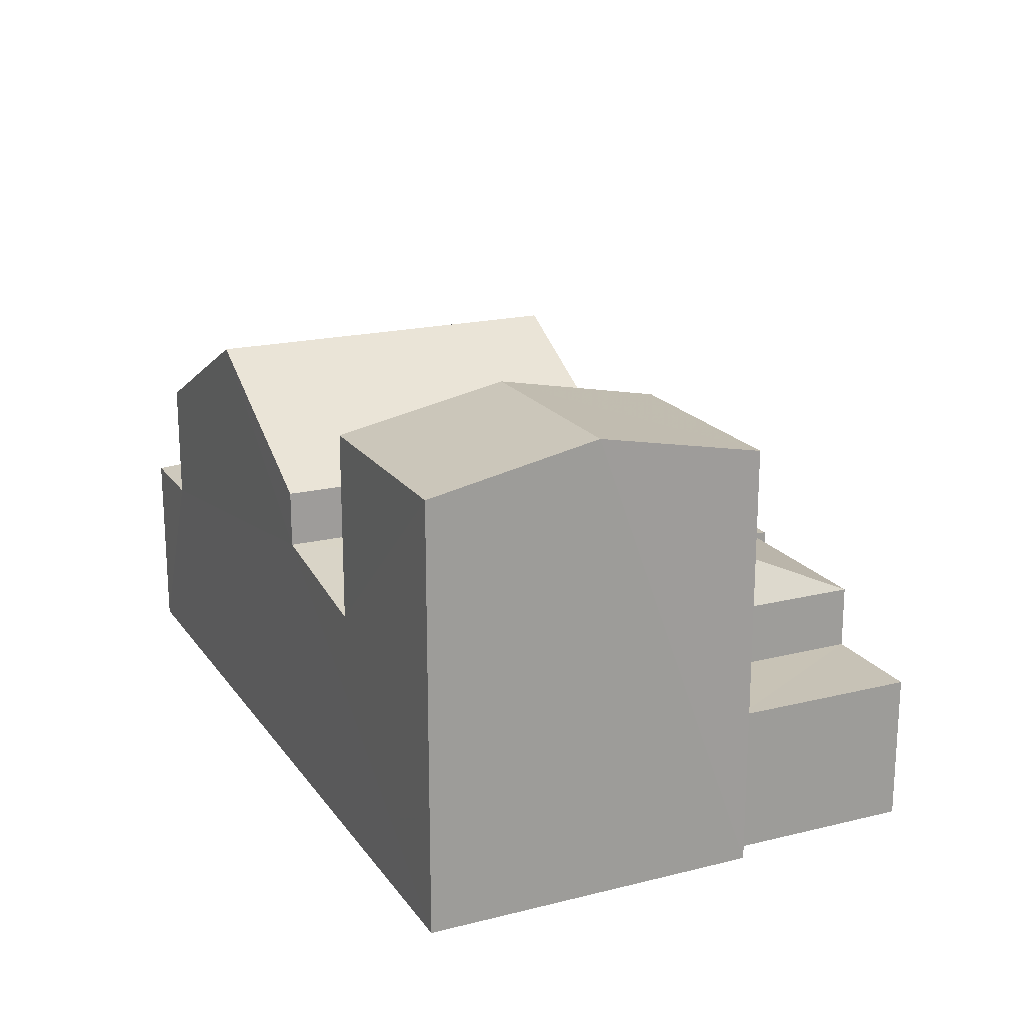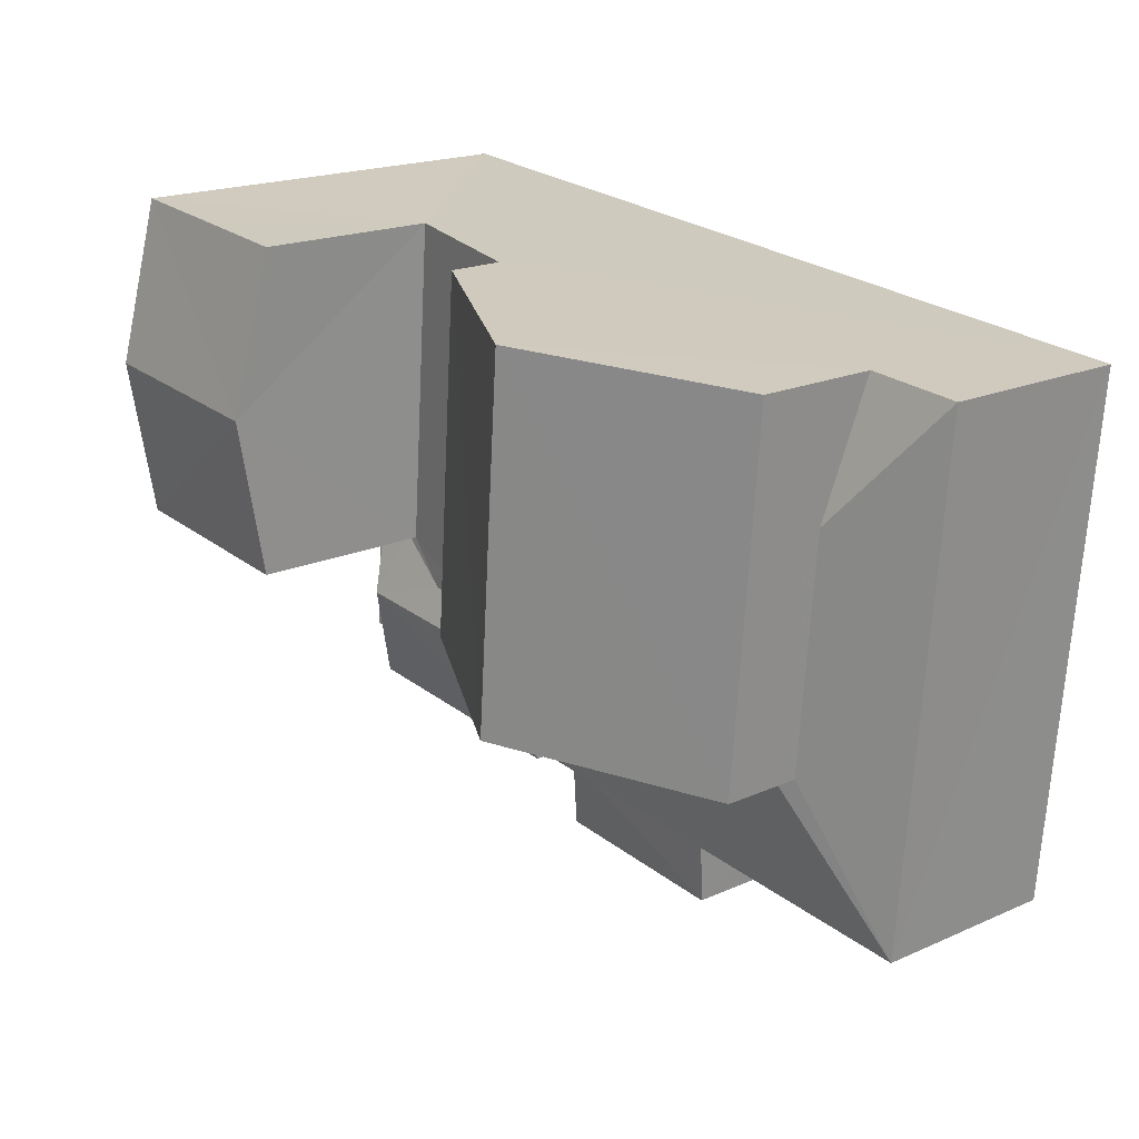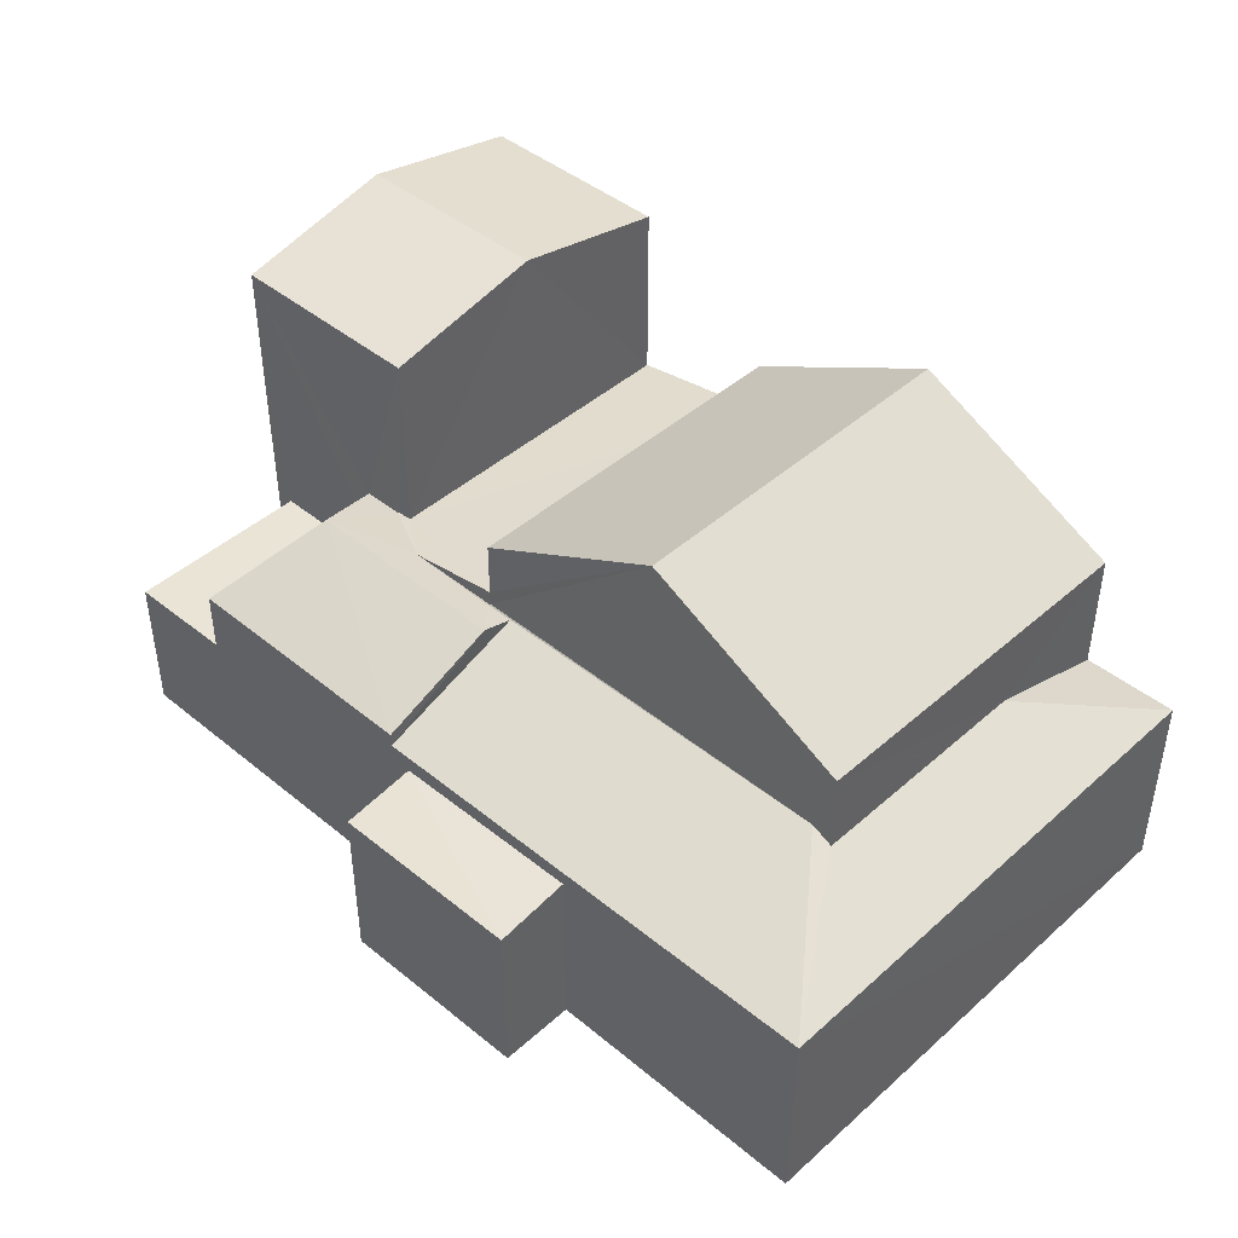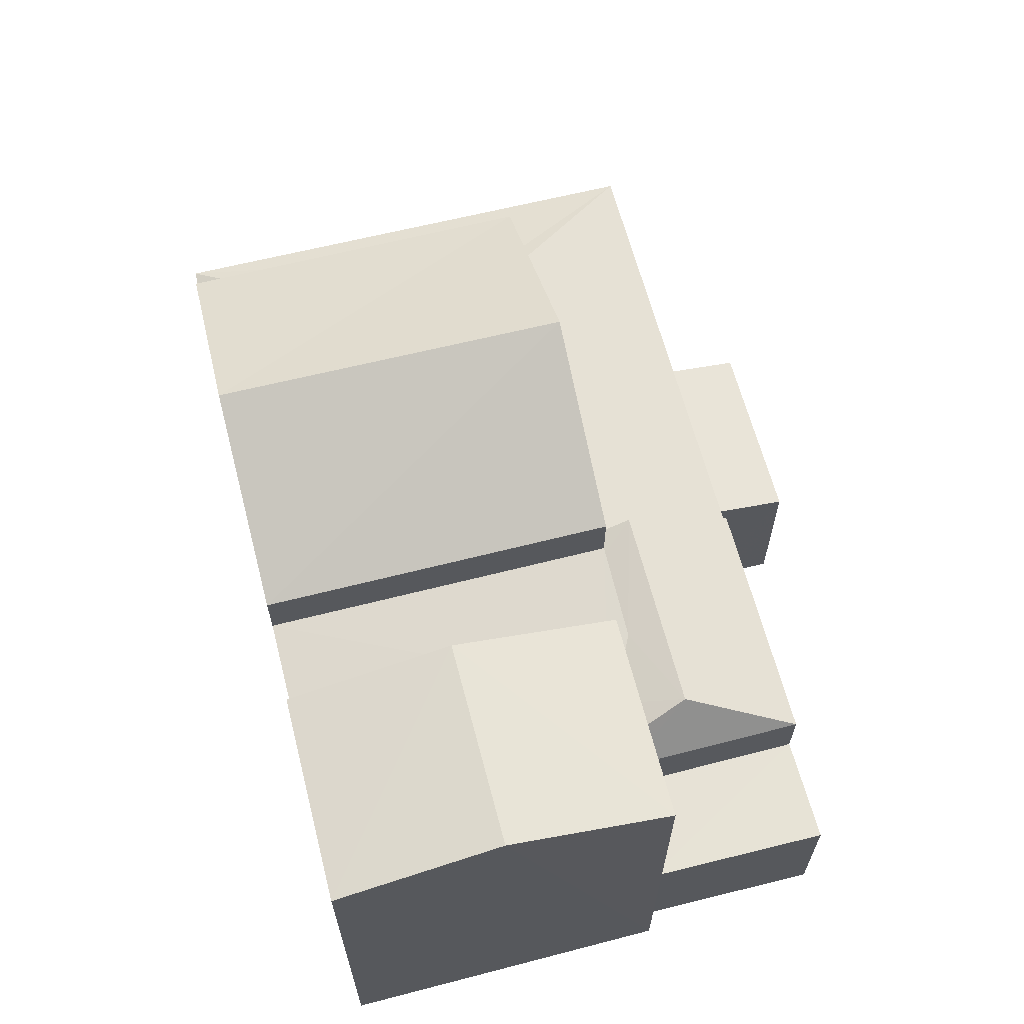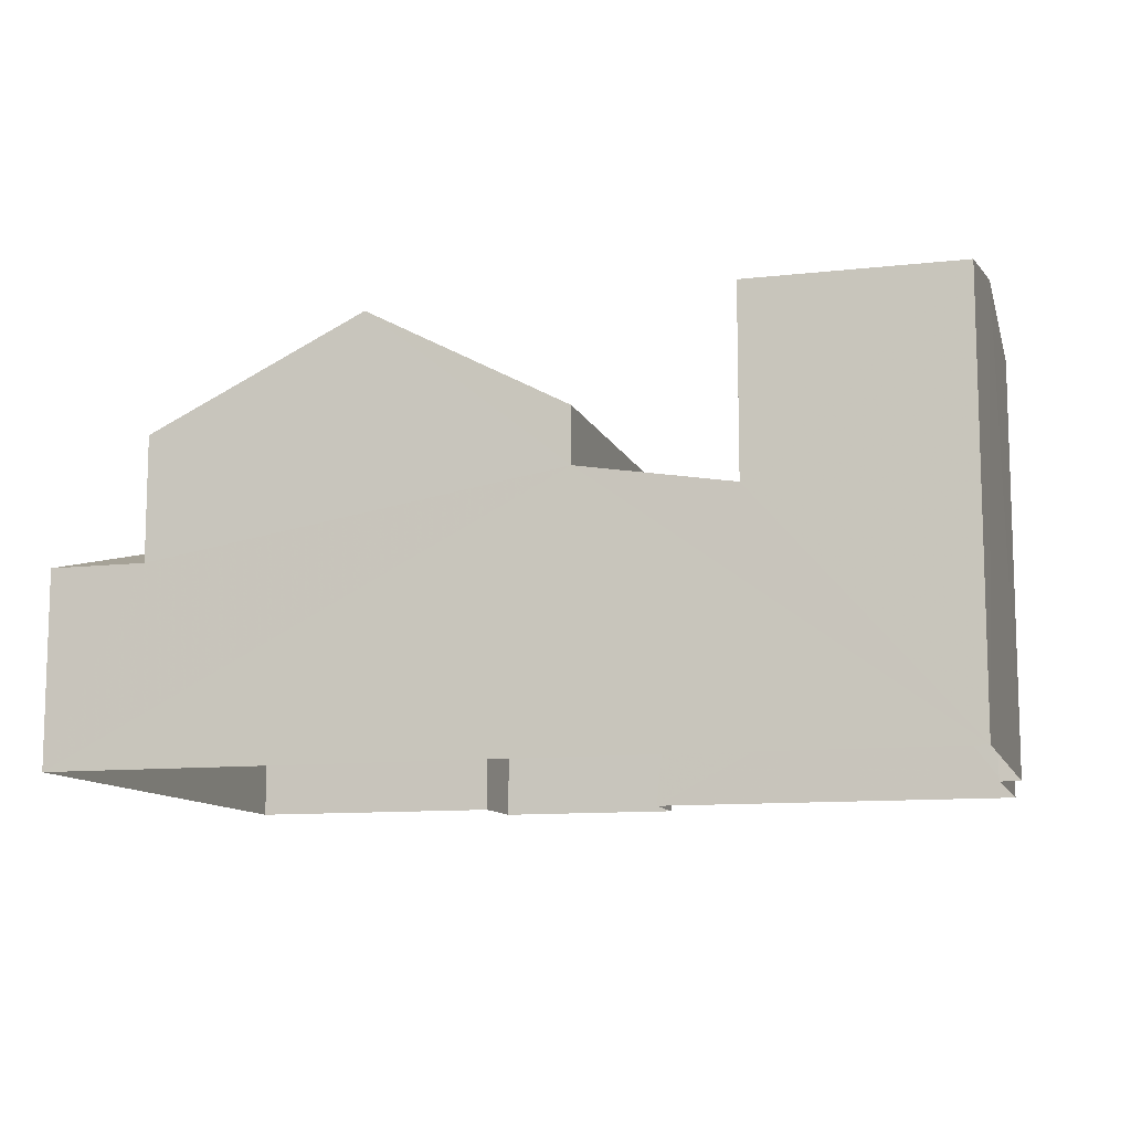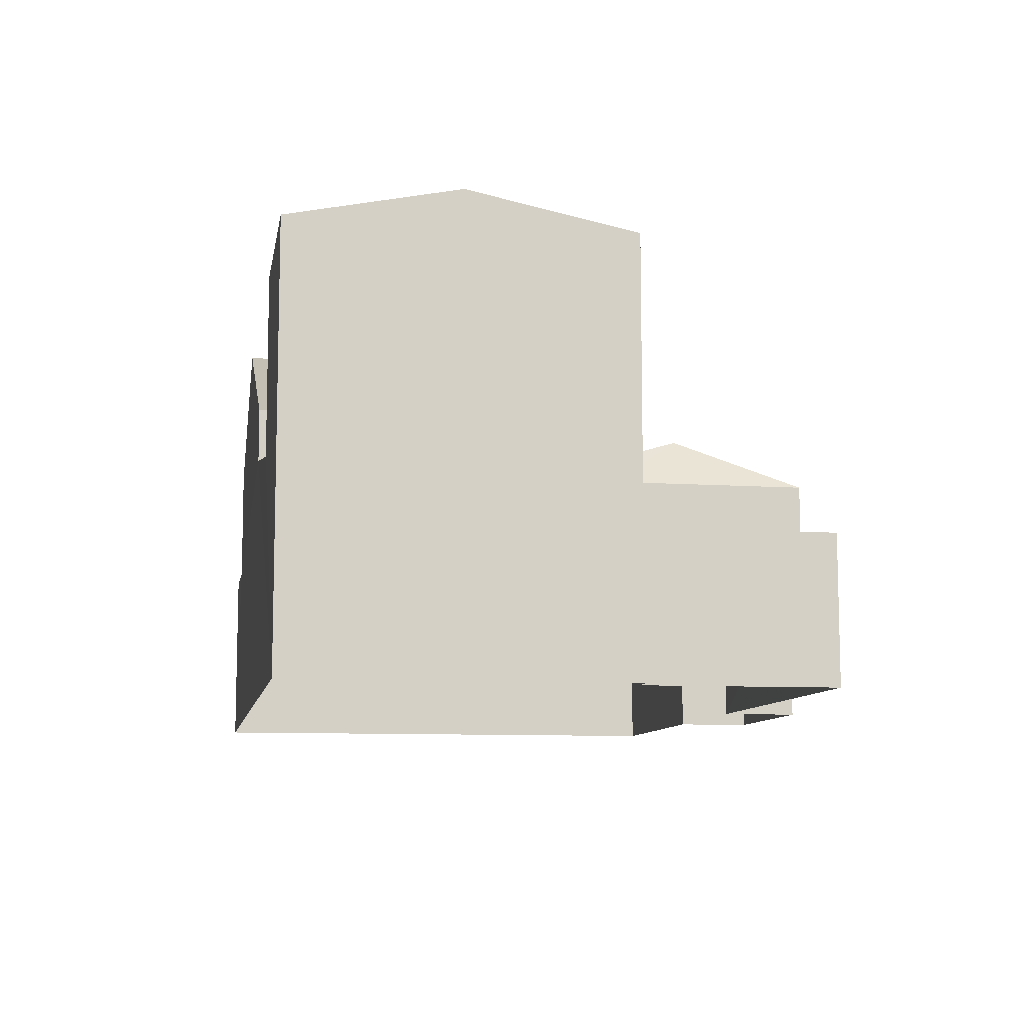
<metadata>
{"format":"obj","ext":"obj","renderer":"f3d","projection":"perspective","resolution":1024,"background":"white","views":[{"elev":19.2,"azim":-119.3,"up":"+Z"},{"elev":19.3,"azim":50.4,"up":"+Y"},{"elev":43.8,"azim":39.3,"up":"+Z"},{"elev":63.3,"azim":-108.9,"up":"+Z"},{"elev":-10.8,"azim":-168.9,"up":"+Z"},{"elev":-9.3,"azim":-104.2,"up":"+Z"}]}
</metadata>
<code>
v -3.729e+05 -1.054e+05 23.48
v -3.729e+05 -1.054e+05 23.48
v -3.729e+05 -1.053e+05 23.48
v -3.729e+05 -1.053e+05 23.48
v -3.729e+05 -1.054e+05 23.48
v -3.729e+05 -1.053e+05 23.48
v -3.729e+05 -1.053e+05 23.48
v -3.729e+05 -1.054e+05 23.48
v -3.729e+05 -1.054e+05 23.48
v -3.729e+05 -1.054e+05 23.48
v -3.729e+05 -1.053e+05 26.98
v -3.729e+05 -1.053e+05 27.75
v -3.729e+05 -1.053e+05 26.98
v -3.729e+05 -1.053e+05 27.23
v -3.729e+05 -1.054e+05 27.23
v -3.729e+05 -1.053e+05 28.12
v -3.729e+05 -1.053e+05 27.7
v -3.729e+05 -1.053e+05 27.75
v -3.729e+05 -1.053e+05 27.93
v -3.729e+05 -1.054e+05 26.98
v -3.729e+05 -1.054e+05 27.23
v -3.729e+05 -1.053e+05 28.12
v -3.729e+05 -1.054e+05 26.69
v -3.729e+05 -1.054e+05 26.52
v -3.729e+05 -1.054e+05 26.52
v -3.729e+05 -1.054e+05 26.69
v -3.729e+05 -1.053e+05 29.21
v -3.729e+05 -1.053e+05 29.21
v -3.729e+05 -1.053e+05 31.11
v -3.729e+05 -1.053e+05 31.11
v -3.729e+05 -1.053e+05 31.11
v -3.729e+05 -1.053e+05 31.11
v -3.729e+05 -1.053e+05 31.71
v -3.729e+05 -1.053e+05 31.71
v -3.729e+05 -1.053e+05 27.72
v -3.729e+05 -1.053e+05 27.72
v -3.729e+05 -1.053e+05 27.77
v -3.729e+05 -1.053e+05 28.21
v -3.729e+05 -1.053e+05 27.76
v -3.729e+05 -1.053e+05 28.21
v -3.729e+05 -1.053e+05 27.91
v -3.729e+05 -1.054e+05 26.98
v -3.729e+05 -1.053e+05 27.92
v -3.729e+05 -1.053e+05 27.93
v -3.729e+05 -1.053e+05 27.92
v -3.729e+05 -1.053e+05 29.21
v -3.729e+05 -1.053e+05 29.21
v -3.729e+05 -1.054e+05 26.11
v -3.729e+05 -1.053e+05 26.11
v -3.729e+05 -1.054e+05 26.11
v -3.729e+05 -1.053e+05 26.11
v -3.729e+05 -1.053e+05 31.11
v -3.729e+05 -1.053e+05 31.11
v -3.729e+05 -1.053e+05 27.7
v -3.729e+05 -1.053e+05 27.91
f 1 2 3
f 4 3 5
f 4 6 7
f 5 2 8
f 5 8 9
f 10 6 5
f 3 2 5
f 6 4 5
f 54 36 35
f 45 44 55
f 11 12 13
f 14 15 16
f 17 14 16
f 18 13 12
f 19 20 18
f 18 20 13
f 16 15 21
f 22 16 21
f 23 24 25
f 26 23 25
f 27 28 29
f 30 27 29
f 31 32 33
f 34 31 33
f 35 36 37
f 38 39 37
f 38 37 40
f 37 36 41
f 40 37 41
f 20 19 42
f 43 44 45
f 42 19 43
f 43 19 44
f 46 47 30
f 29 46 30
f 48 49 50
f 48 51 49
f 33 52 34
f 33 53 52
f 43 45 22
f 54 17 36
f 45 55 41
f 22 41 16
f 36 17 16
f 41 36 16
f 22 45 41
f 5 9 24
f 23 5 24
f 20 1 3
f 13 20 3
f 22 42 43
f 22 21 42
f 2 25 8
f 2 26 25
f 20 26 1
f 1 26 2
f 42 21 15
f 20 42 26
f 23 42 5
f 10 5 48
f 26 42 23
f 10 48 50
f 48 42 15
f 5 42 48
f 32 37 33
f 37 39 33
f 39 53 33
f 25 9 8
f 25 24 9
f 7 49 31
f 32 31 17
f 7 6 49
f 37 32 35
f 14 49 51
f 35 17 54
f 17 31 14
f 31 49 14
f 35 32 17
f 51 15 14
f 51 48 15
f 52 4 34
f 4 7 34
f 7 31 34
f 47 40 30
f 40 41 44
f 19 27 30
f 41 55 44
f 19 18 27
f 44 19 30
f 40 44 30
f 13 3 11
f 29 28 11
f 38 3 4
f 46 29 38
f 53 39 52
f 52 39 4
f 39 38 4
f 11 3 38
f 29 11 38
f 12 28 27
f 27 18 12
f 11 28 12
f 6 10 50
f 49 6 50
f 38 47 46
f 38 40 47

</code>
